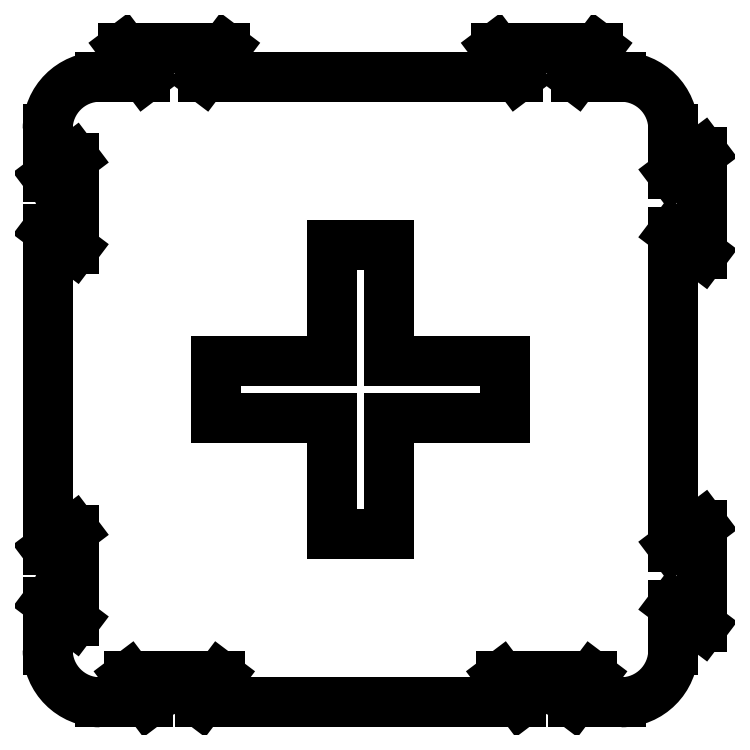
<metadata>
{"format":"dxf","ext":"dxf","renderer":"ezdxf+matplotlib","layout":"modelspace","background":"white","min_lineweight":24,"dpi":150}
</metadata>
<code>
0
SECTION
2
ENTITIES
0
LINE
8
Shape2DView001
10
29.15
20
-31.8
30
0
11
26.69
21
-31.8
31
0
0
ARC
8
Shape2DView001
10
29.15
20
-29.15
30
0
40
2.65
50
-90
51
-1.536e-13
0
LINE
8
Shape2DView001
10
26.69
20
-31.8
30
0
11
27.69
21
-30.48
31
0
0
LINE
8
Shape2DView001
10
31.8
20
-26.84
30
0
11
31.8
21
-29.15
31
0
0
LINE
8
Shape2DView001
10
27.69
20
-30.48
30
0
11
23.04
21
-30.48
31
0
0
LINE
8
Shape2DView001
10
33.27
20
-27.95
30
0
11
31.8
21
-26.84
31
0
0
LINE
8
Shape2DView001
10
23.04
20
-30.48
30
0
11
24.04
21
-31.8
31
0
0
LINE
8
Shape2DView001
10
33.27
20
-22.78
30
0
11
33.27
21
-27.95
31
0
0
LINE
8
Shape2DView001
10
24.04
20
-31.8
30
0
11
7.761
21
-31.8
31
0
0
LINE
8
Shape2DView001
10
31.8
20
-23.89
30
0
11
33.27
21
-22.78
31
0
0
LINE
8
Shape2DView001
10
7.761
20
-31.8
30
0
11
8.761
21
-30.48
31
0
0
LINE
8
Shape2DView001
10
31.8
20
-7.911
30
0
11
31.8
21
-23.89
31
0
0
LINE
8
Shape2DView001
10
8.761
20
-30.48
30
0
11
4.111
21
-30.48
31
0
0
LINE
8
Shape2DView001
10
33.27
20
-9.024
30
0
11
31.8
21
-7.911
31
0
0
LINE
8
Shape2DView001
10
4.111
20
-30.48
30
0
11
5.111
21
-31.8
31
0
0
LINE
8
Shape2DView001
10
33.27
20
-3.848
30
0
11
33.27
21
-9.024
31
0
0
LINE
8
Shape2DView001
10
5.111
20
-31.8
30
0
11
2.65
21
-31.8
31
0
0
LINE
8
Shape2DView001
10
31.8
20
-4.961
30
0
11
33.27
21
-3.848
31
0
0
ARC
8
Shape2DView001
10
2.65
20
-29.15
30
0
40
2.65
50
180
51
-90
0
LINE
8
Shape2DView001
10
31.8
20
-2.65
30
0
11
31.8
21
-4.961
31
0
0
LINE
8
Shape2DView001
10
0
20
-29.15
30
0
11
0
21
-26.69
31
0
0
ARC
8
Shape2DView001
10
29.15
20
-2.65
30
0
40
2.65
50
9.602e-15
51
90
0
LINE
8
Shape2DView001
10
0
20
-26.69
30
0
11
1.325
21
-27.69
31
0
0
LINE
8
Shape2DView001
10
26.84
20
0
30
0
11
29.15
21
0
31
0
0
LINE
8
Shape2DView001
10
1.325
20
-27.69
30
0
11
1.325
21
-23.04
31
0
0
LINE
8
Shape2DView001
10
27.95
20
1.475
30
0
11
26.84
21
0
31
0
0
LINE
8
Shape2DView001
10
1.325
20
-23.04
30
0
11
0
21
-24.04
31
0
0
LINE
8
Shape2DView001
10
22.78
20
1.475
30
0
11
27.95
21
1.475
31
0
0
LINE
8
Shape2DView001
10
0
20
-24.04
30
0
11
0
21
-7.761
31
0
0
LINE
8
Shape2DView001
10
23.89
20
0
30
0
11
22.78
21
1.475
31
0
0
LINE
8
Shape2DView001
10
0
20
-7.761
30
0
11
1.325
21
-8.761
31
0
0
LINE
8
Shape2DView001
10
7.911
20
0
30
0
11
23.89
21
0
31
0
0
LINE
8
Shape2DView001
10
1.325
20
-8.761
30
0
11
1.325
21
-4.111
31
0
0
LINE
8
Shape2DView001
10
9.024
20
1.475
30
0
11
7.911
21
0
31
0
0
LINE
8
Shape2DView001
10
1.325
20
-4.111
30
0
11
0
21
-5.111
31
0
0
LINE
8
Shape2DView001
10
3.848
20
1.475
30
0
11
9.024
21
1.475
31
0
0
LINE
8
Shape2DView001
10
0
20
-5.111
30
0
11
0
21
-2.65
31
0
0
LINE
8
Shape2DView001
10
4.961
20
0
30
0
11
3.848
21
1.475
31
0
0
ARC
8
Shape2DView001
10
2.65
20
-2.65
30
0
40
2.65
50
90
51
180
0
LINE
8
Shape2DView001
10
2.65
20
0
30
0
11
4.961
21
0
31
0
0
LINE
8
Shape2DView001
10
8.55
20
-14.47
30
0
11
14.47
21
-14.47
31
0
0
LINE
8
Shape2DView001
10
14.47
20
-14.47
30
0
11
14.47
21
-8.55
31
0
0
LINE
8
Shape2DView001
10
14.47
20
-8.55
30
0
11
17.32
21
-8.55
31
0
0
LINE
8
Shape2DView001
10
17.32
20
-8.55
30
0
11
17.32
21
-14.47
31
0
0
LINE
8
Shape2DView001
10
17.32
20
-14.47
30
0
11
23.25
21
-14.47
31
0
0
LINE
8
Shape2DView001
10
23.25
20
-14.47
30
0
11
23.25
21
-17.32
31
0
0
LINE
8
Shape2DView001
10
23.25
20
-17.32
30
0
11
17.32
21
-17.32
31
0
0
LINE
8
Shape2DView001
10
17.32
20
-17.32
30
0
11
17.32
21
-23.25
31
0
0
LINE
8
Shape2DView001
10
17.32
20
-23.25
30
0
11
14.47
21
-23.25
31
0
0
LINE
8
Shape2DView001
10
14.47
20
-23.25
30
0
11
14.47
21
-17.32
31
0
0
LINE
8
Shape2DView001
10
14.47
20
-17.32
30
0
11
8.55
21
-17.32
31
0
0
LINE
8
Shape2DView001
10
8.55
20
-17.32
30
0
11
8.55
21
-14.47
31
0
0
ENDSEC
0
EOF

</code>
